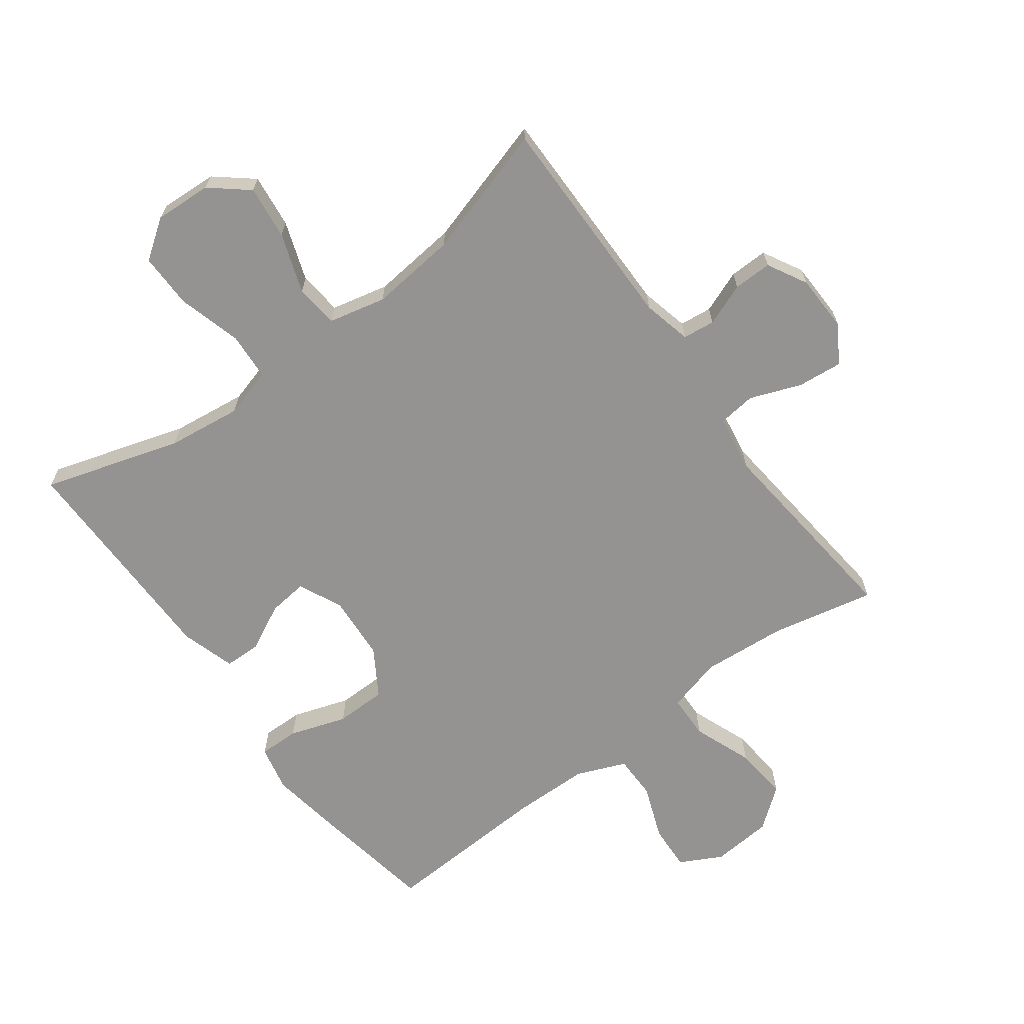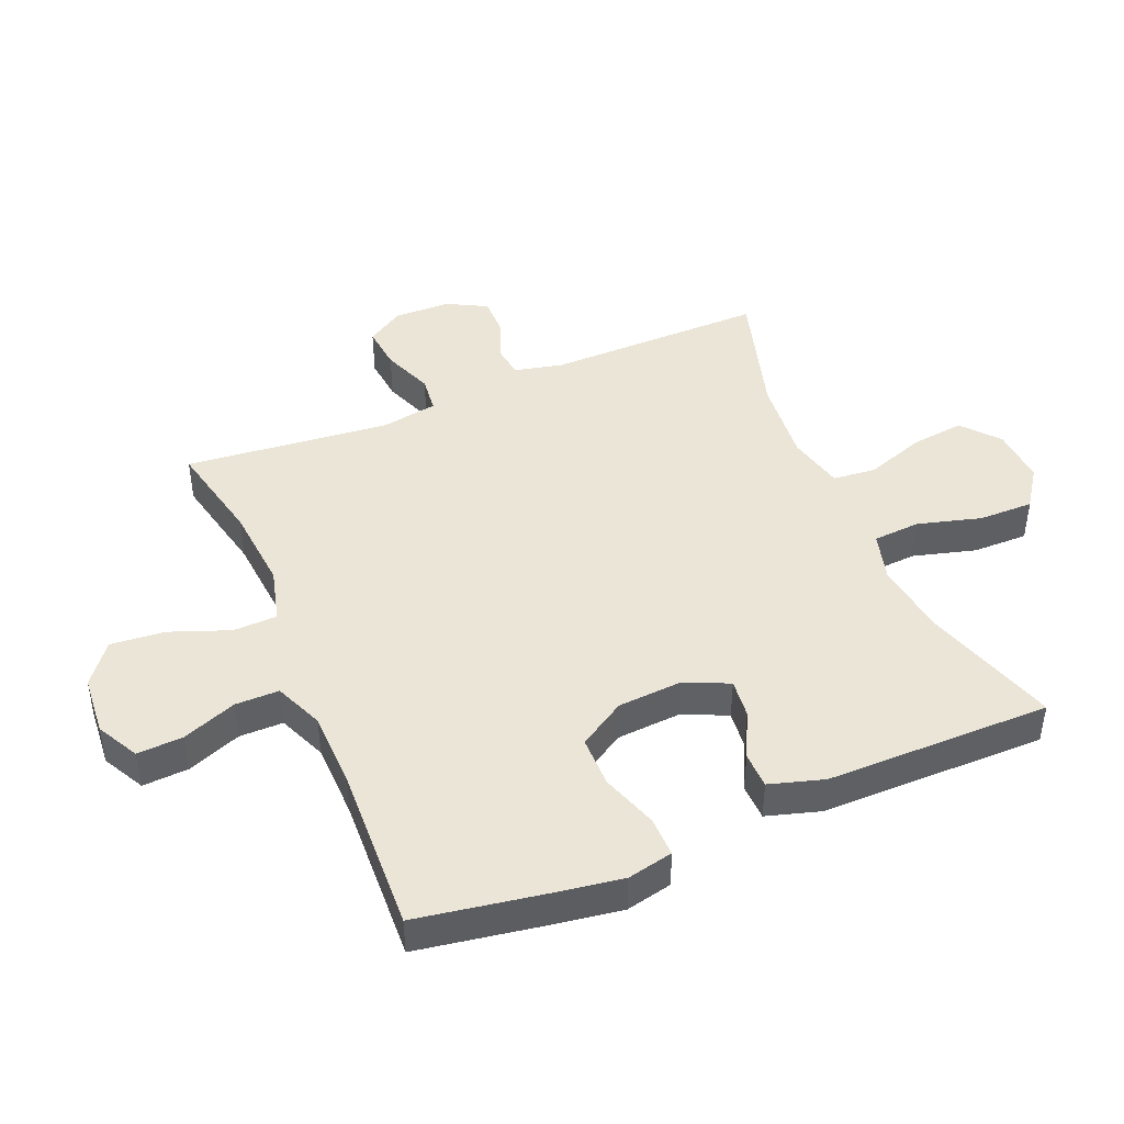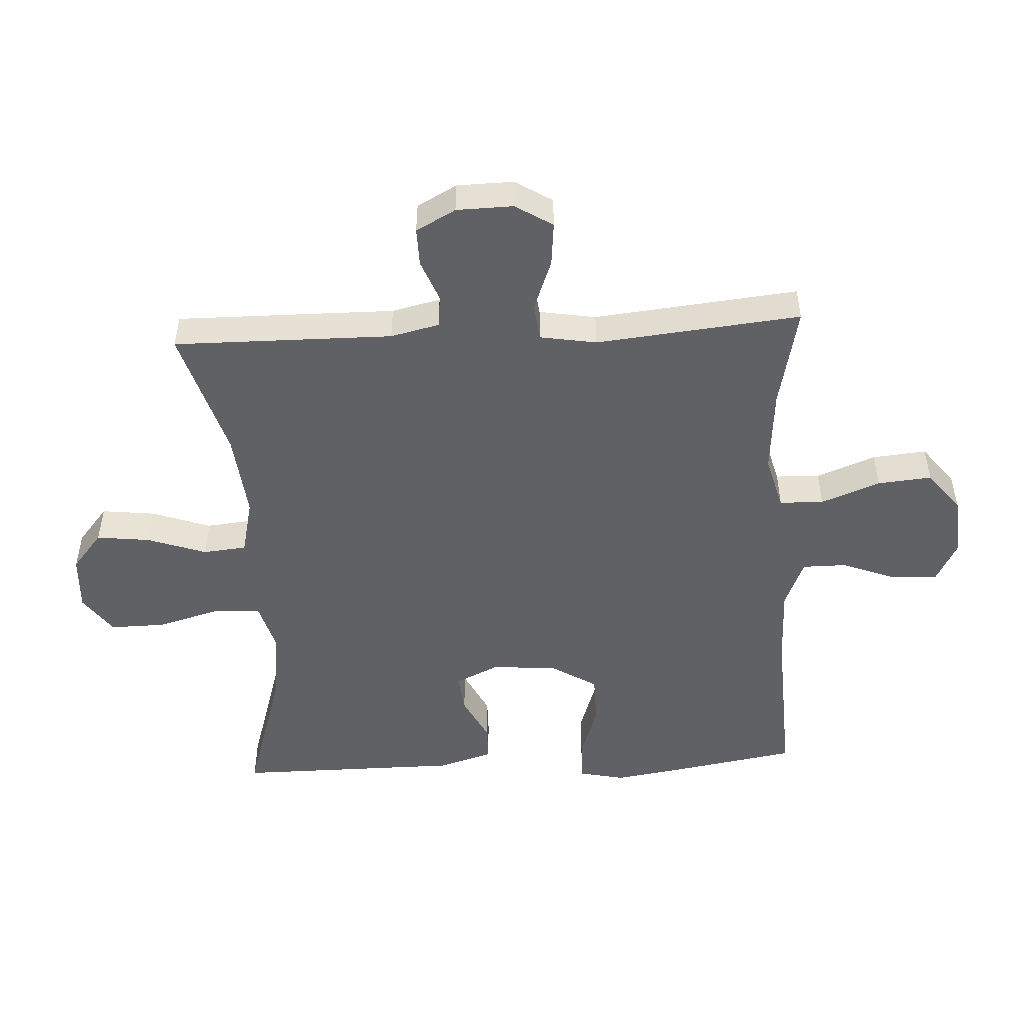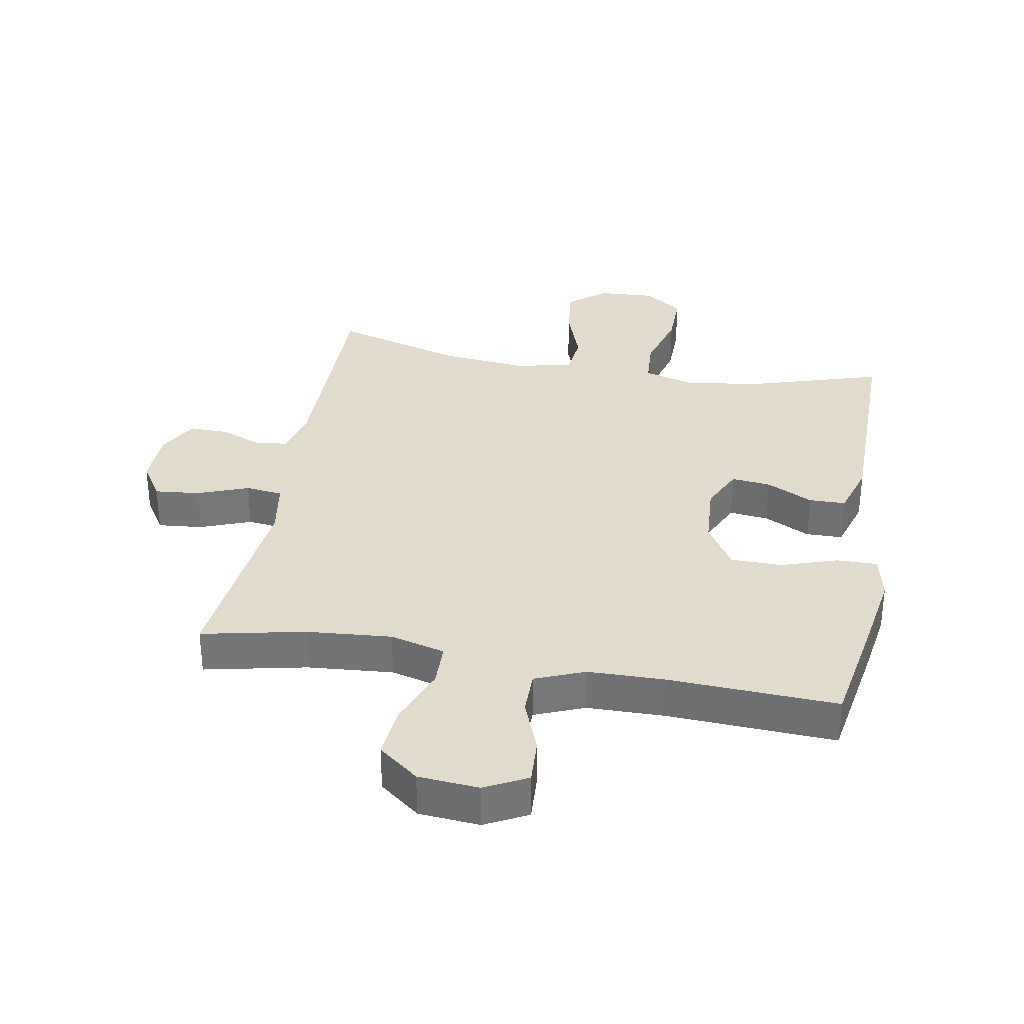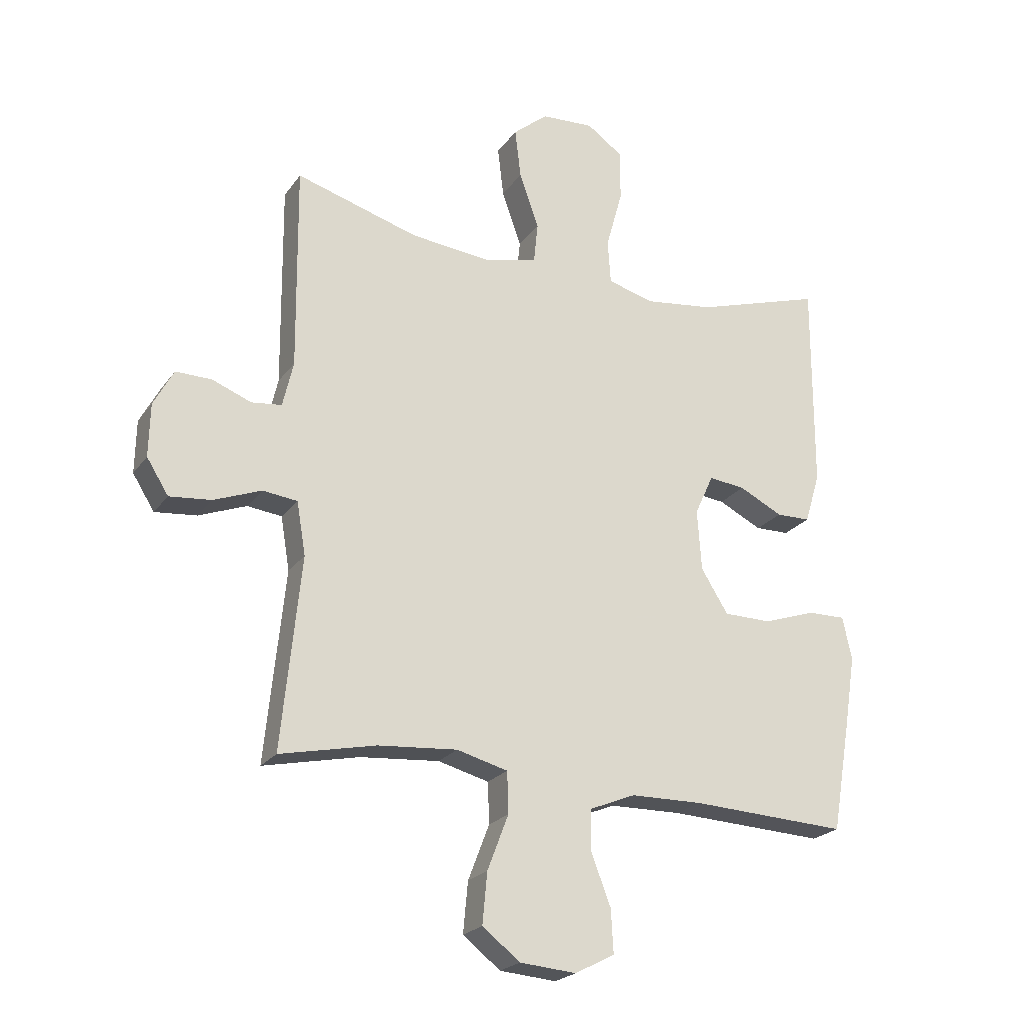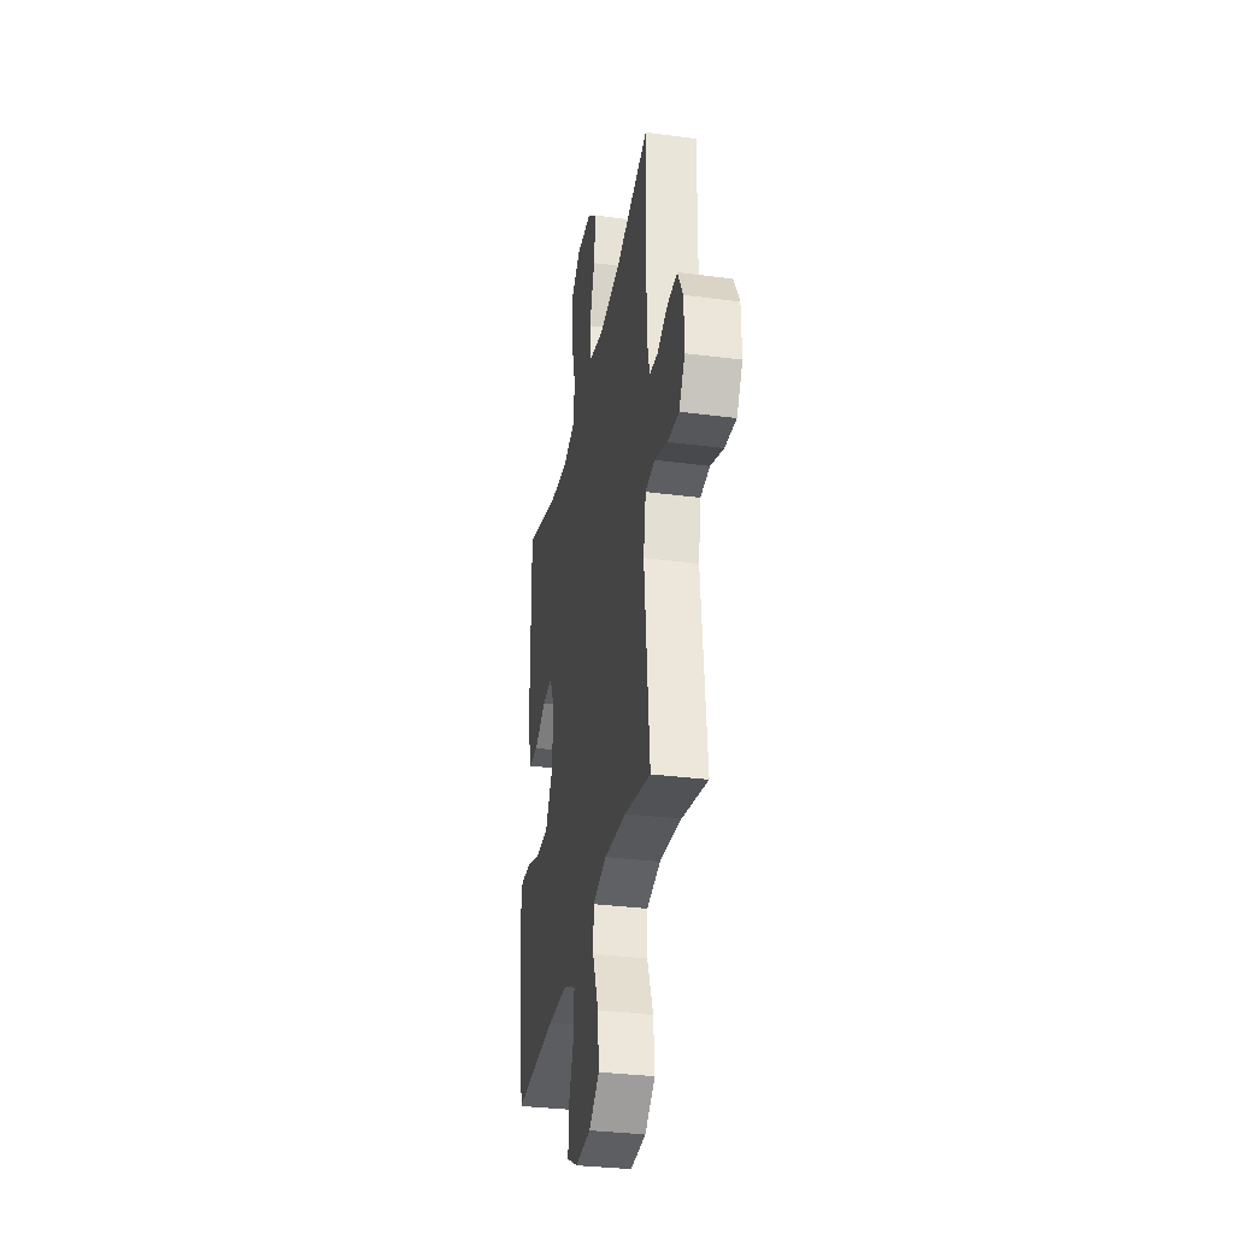
<metadata>
{"format":"obj","ext":"obj","renderer":"f3d","projection":"perspective","resolution":1024,"background":"white","views":[{"elev":-66.8,"azim":36.6,"up":"+Y"},{"elev":44.1,"azim":-112.9,"up":"+Y"},{"elev":-49.7,"azim":93.1,"up":"+Y"},{"elev":33.3,"azim":-169.8,"up":"+Y"},{"elev":-22.5,"azim":153.9,"up":"+Z"},{"elev":-32.7,"azim":79.7,"up":"+Z"}]}
</metadata>
<code>
v 0.5 0.07 -0.5
v 0.337 0.07 -0.465
v 0.202 0.07 -0.454
v 0.115 0.07 -0.477
v 0.113 0.07 -0.547
v 0.149 0.07 -0.641
v 0.157 0.07 -0.727
v 0.093 0.07 -0.777
v -0.003 0.07 -0.785
v -0.07 0.07 -0.75
v -0.066 0.07 -0.677
v -0.033 0.07 -0.591
v -0.033 0.07 -0.521
v -0.111 0.07 -0.489
v -0.233 0.07 -0.487
v -0.5 0.07 -0.5
v -0.533 0.07 -0.306
v -0.551 0.07 -0.191
v -0.535 0.07 -0.118
v -0.471 0.07 -0.119
v -0.381 0.07 -0.149
v -0.3 0.07 -0.148
v -0.254 0.07 -0.074
v -0.247 0.07 0.03
v -0.279 0.07 0.099
v -0.341 0.07 0.092
v -0.415 0.07 0.055
v -0.473 0.07 0.056
v -0.499 0.07 0.142
v -0.5 0.07 0.5
v -0.283 0.07 0.433
v -0.165 0.07 0.418
v -0.087 0.07 0.44
v -0.082 0.07 0.515
v -0.11 0.07 0.616
v -0.111 0.07 0.703
v -0.049 0.07 0.747
v 0.041 0.07 0.742
v 0.1 0.07 0.693
v 0.09 0.07 0.608
v 0.057 0.07 0.514
v 0.064 0.07 0.445
v 0.154 0.07 0.424
v 0.291 0.07 0.438
v 0.5 0.07 0.5
v 0.497 0.07 0.152
v 0.515 0.07 0.075
v 0.566 0.07 0.069
v 0.633 0.07 0.095
v 0.694 0.07 0.096
v 0.728 0.07 0.033
v 0.73 0.07 -0.057
v 0.693 0.07 -0.116
v 0.622 0.07 -0.109
v 0.541 0.07 -0.078
v 0.482 0.07 -0.085
v 0.467 0.07 -0.175
v 0.5 0 -0.5
v 0.337 0 -0.465
v 0.202 0 -0.454
v 0.115 0 -0.477
v 0.113 0 -0.547
v 0.149 0 -0.641
v 0.157 0 -0.727
v 0.093 0 -0.777
v -0.003 0 -0.785
v -0.07 0 -0.75
v -0.066 0 -0.677
v -0.033 0 -0.591
v -0.033 0 -0.521
v -0.111 0 -0.489
v -0.233 0 -0.487
v -0.5 0 -0.5
v -0.533 0 -0.306
v -0.551 0 -0.191
v -0.535 0 -0.118
v -0.471 0 -0.119
v -0.381 0 -0.149
v -0.3 0 -0.148
v -0.254 0 -0.074
v -0.247 0 0.03
v -0.279 0 0.099
v -0.341 0 0.092
v -0.415 0 0.055
v -0.473 0 0.056
v -0.499 0 0.142
v -0.5 0 0.5
v -0.283 0 0.433
v -0.165 0 0.418
v -0.087 0 0.44
v -0.082 0 0.515
v -0.11 0 0.616
v -0.111 0 0.703
v -0.049 0 0.747
v 0.041 0 0.742
v 0.1 0 0.693
v 0.09 0 0.608
v 0.057 0 0.514
v 0.064 0 0.445
v 0.154 0 0.424
v 0.291 0 0.438
v 0.5 0 0.5
v 0.497 0 0.152
v 0.515 0 0.075
v 0.566 0 0.069
v 0.633 0 0.095
v 0.694 0 0.096
v 0.728 0 0.033
v 0.73 0 -0.057
v 0.693 0 -0.116
v 0.622 0 -0.109
v 0.541 0 -0.078
v 0.482 0 -0.085
v 0.467 0 -0.175
f 53 54 55
f 52 53 55
f 51 52 55
f 50 51 55
f 49 50 55
f 48 49 55
f 47 48 55 56
f 46 47 56
f 46 56 57
f 45 46 57
f 44 45 57
f 39 40 41
f 38 39 41
f 37 38 41
f 36 37 41
f 35 36 41
f 34 35 41
f 33 34 41 42
f 32 33 42 43
f 29 30 31
f 28 29 31
f 27 28 31
f 26 27 31
f 25 26 31 32
f 24 25 32 43
f 19 20 21
f 18 19 21
f 17 18 21
f 16 17 21
f 15 16 21
f 14 15 21 22
f 13 14 22 23
f 10 11 12
f 9 10 12
f 8 9 12
f 7 8 12
f 6 7 12
f 5 6 12
f 4 5 12 13
f 57 1 2
f 44 57 2
f 43 44 2
f 24 43 2
f 23 24 2
f 23 2 3
f 23 3 4
f 4 13 23
f 112 111 110
f 112 110 109
f 112 109 108
f 112 108 107
f 112 107 106
f 112 106 105
f 113 112 105 104
f 113 104 103
f 114 113 103
f 114 103 102
f 114 102 101
f 98 97 96
f 98 96 95
f 98 95 94
f 98 94 93
f 98 93 92
f 98 92 91
f 99 98 91 90
f 100 99 90 89
f 88 87 86
f 88 86 85
f 88 85 84
f 88 84 83
f 89 88 83 82
f 100 89 82 81
f 78 77 76
f 78 76 75
f 78 75 74
f 78 74 73
f 78 73 72
f 79 78 72 71
f 80 79 71 70
f 69 68 67
f 69 67 66
f 69 66 65
f 69 65 64
f 69 64 63
f 69 63 62
f 70 69 62 61
f 59 58 114
f 59 114 101
f 59 101 100
f 59 100 81
f 59 81 80
f 60 59 80
f 61 60 80
f 80 70 61
f 1 58 59 2
f 2 59 60 3
f 3 60 61 4
f 4 61 62 5
f 5 62 63 6
f 6 63 64 7
f 7 64 65 8
f 8 65 66 9
f 9 66 67 10
f 10 67 68 11
f 11 68 69 12
f 12 69 70 13
f 13 70 71 14
f 14 71 72 15
f 15 72 73 16
f 16 73 74 17
f 17 74 75 18
f 18 75 76 19
f 19 76 77 20
f 20 77 78 21
f 21 78 79 22
f 22 79 80 23
f 23 80 81 24
f 24 81 82 25
f 25 82 83 26
f 26 83 84 27
f 27 84 85 28
f 28 85 86 29
f 29 86 87 30
f 30 87 88 31
f 31 88 89 32
f 32 89 90 33
f 33 90 91 34
f 34 91 92 35
f 35 92 93 36
f 36 93 94 37
f 37 94 95 38
f 38 95 96 39
f 39 96 97 40
f 40 97 98 41
f 41 98 99 42
f 42 99 100 43
f 43 100 101 44
f 44 101 102 45
f 45 102 103 46
f 46 103 104 47
f 47 104 105 48
f 48 105 106 49
f 49 106 107 50
f 50 107 108 51
f 51 108 109 52
f 52 109 110 53
f 53 110 111 54
f 54 111 112 55
f 55 112 113 56
f 56 113 114 57
f 57 114 58 1

</code>
